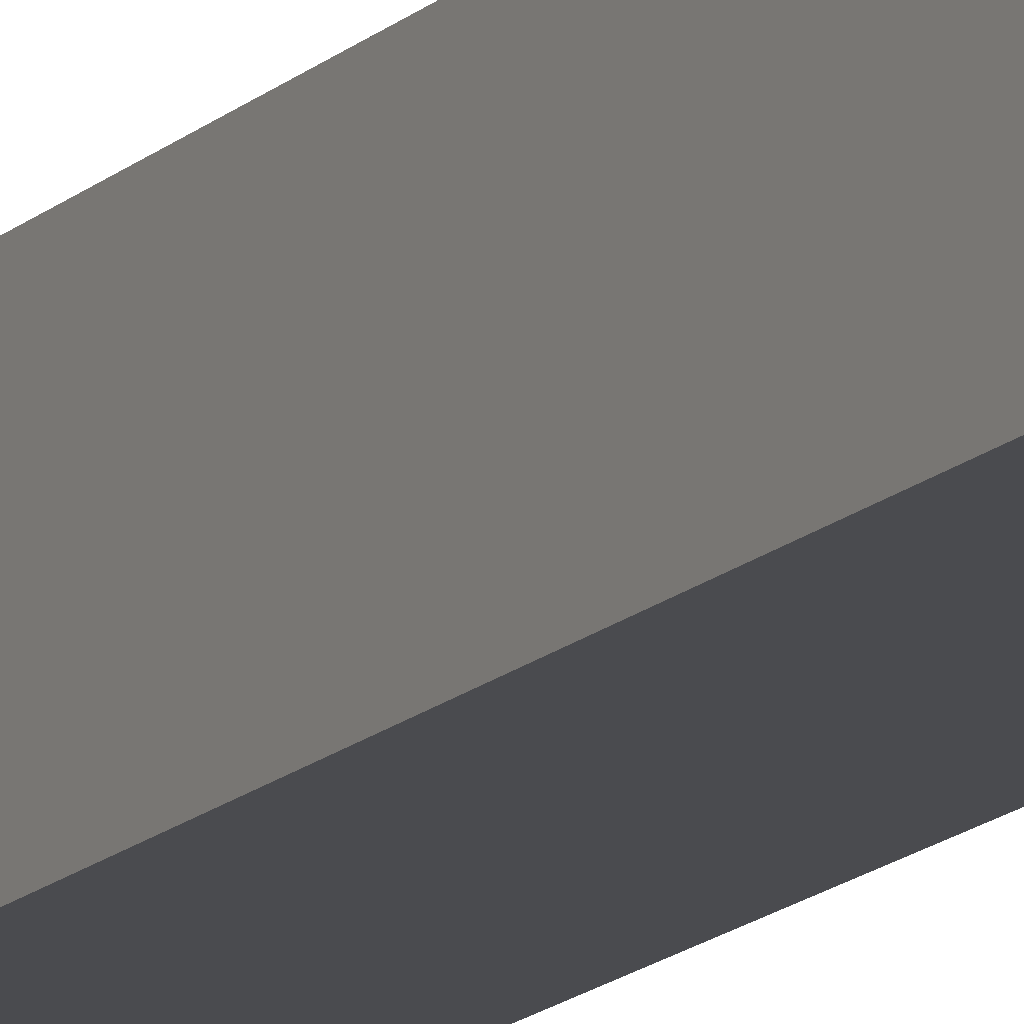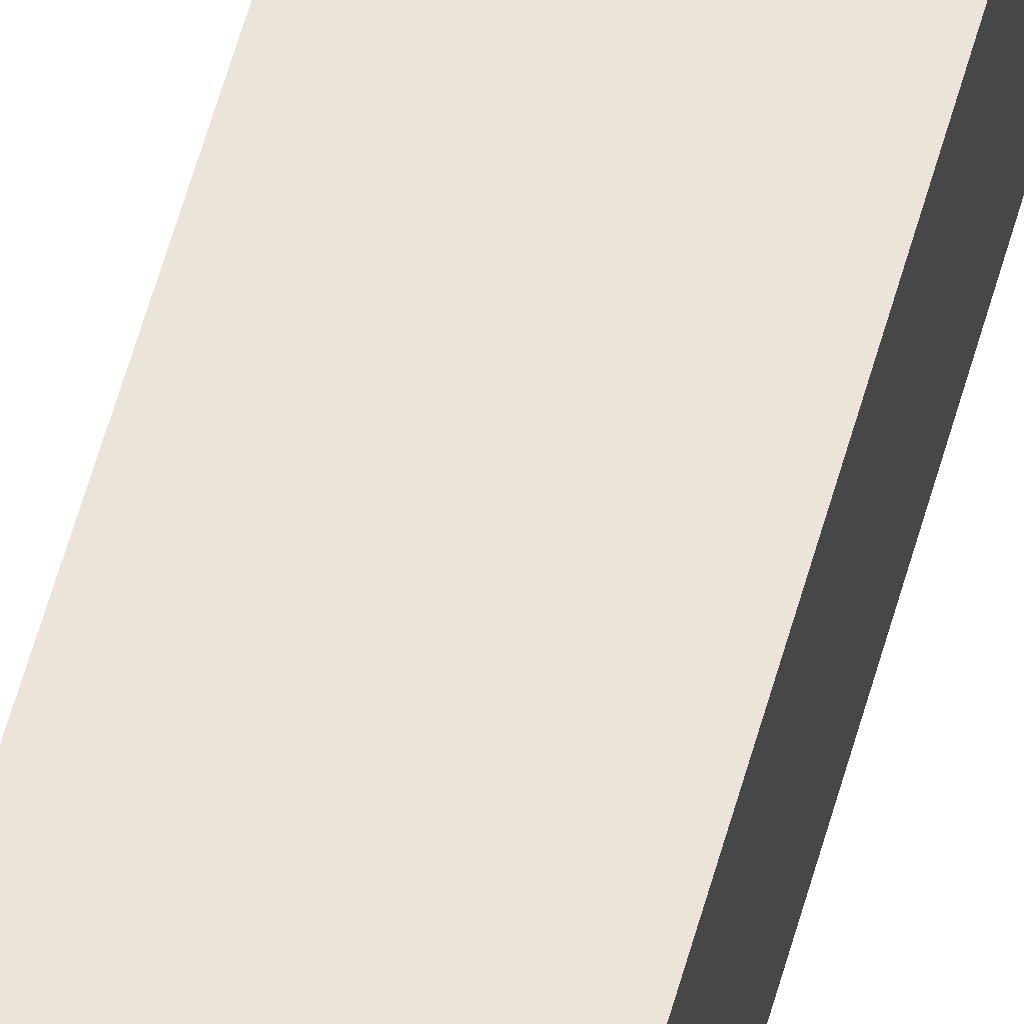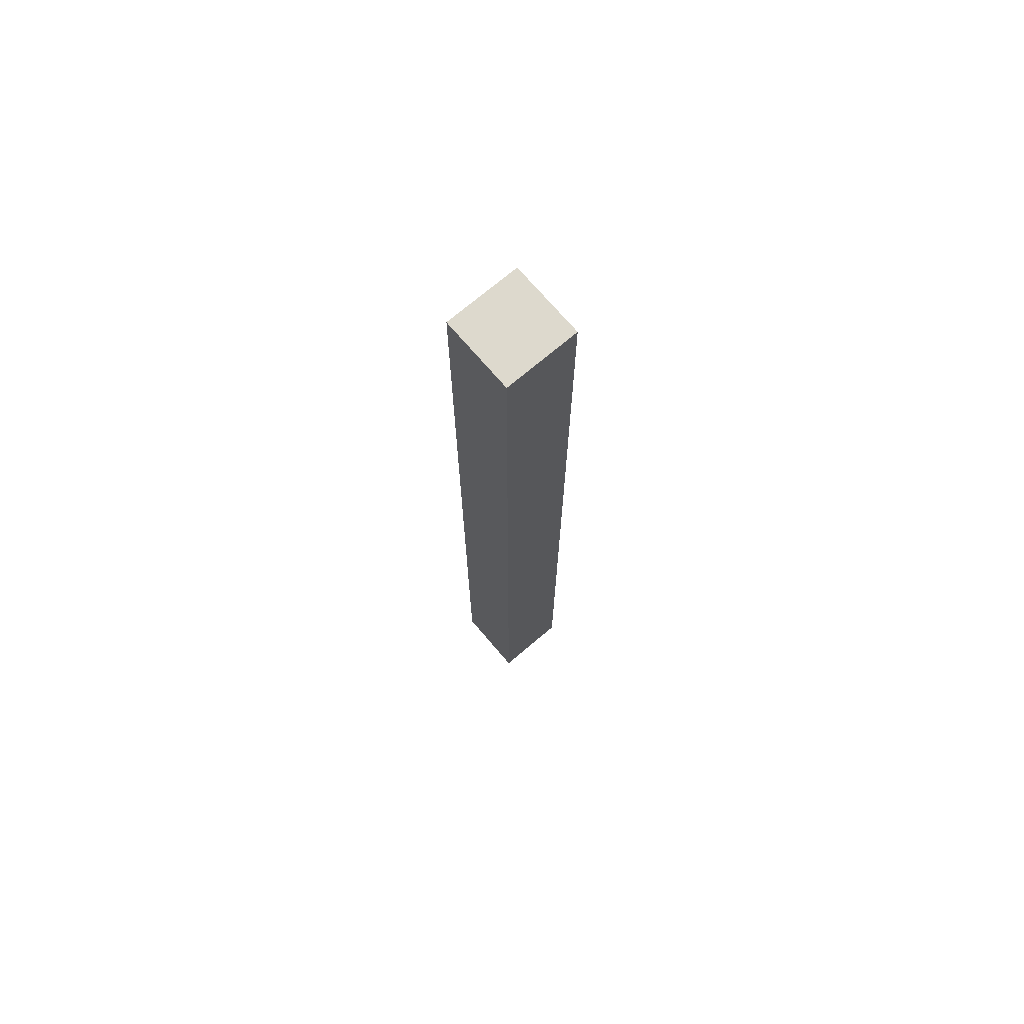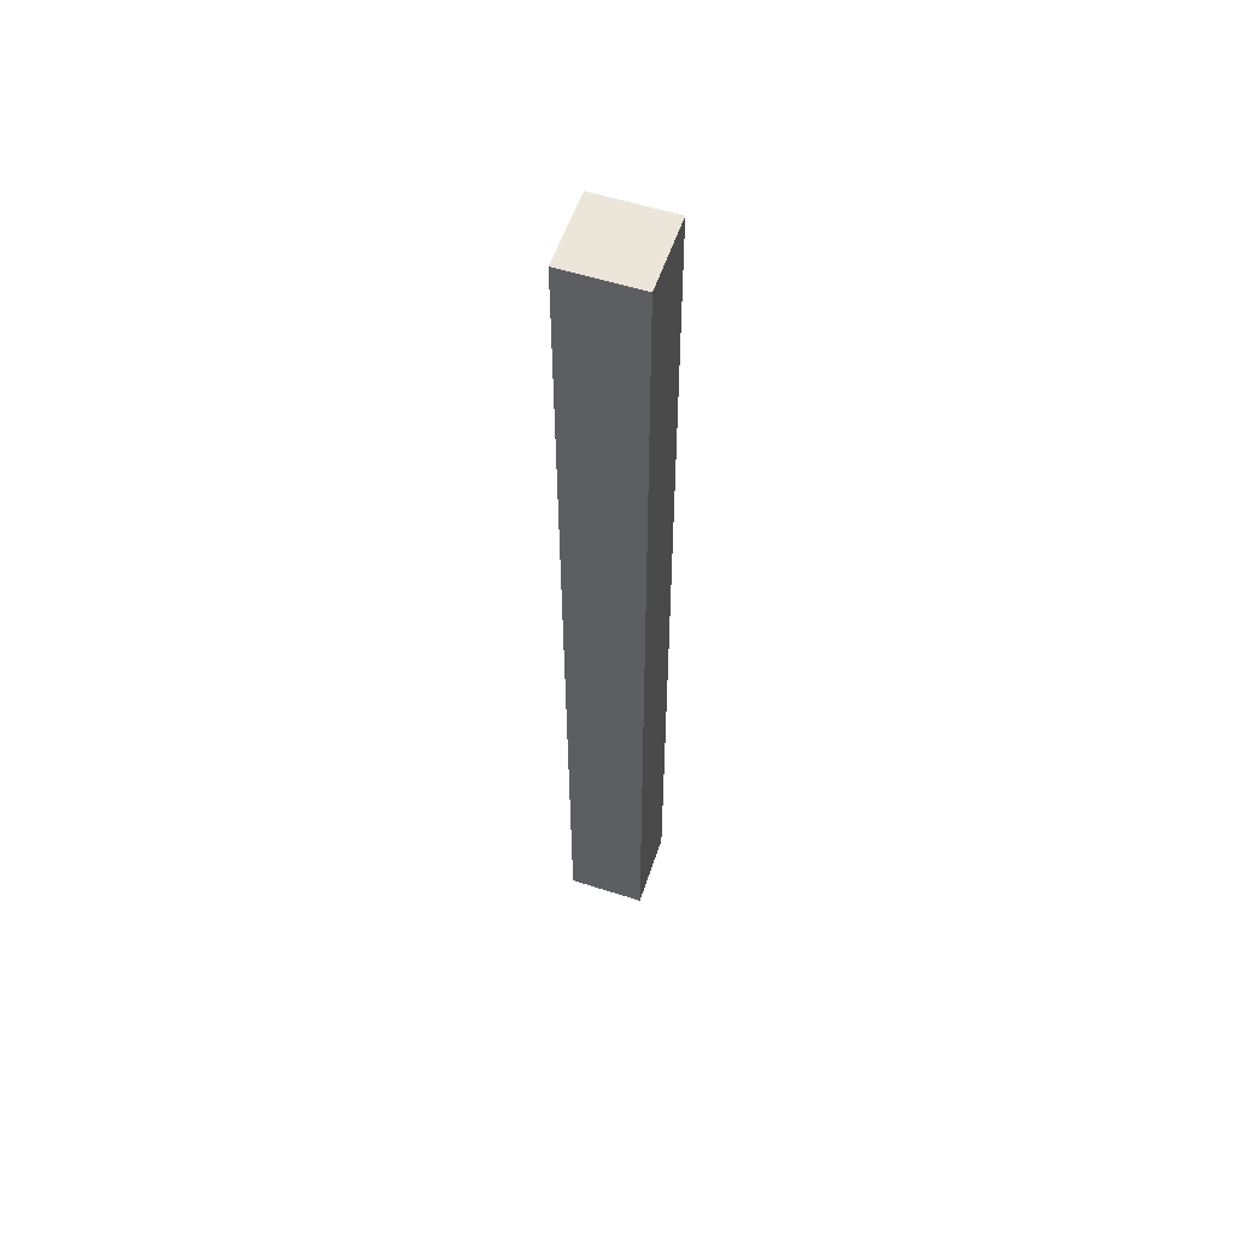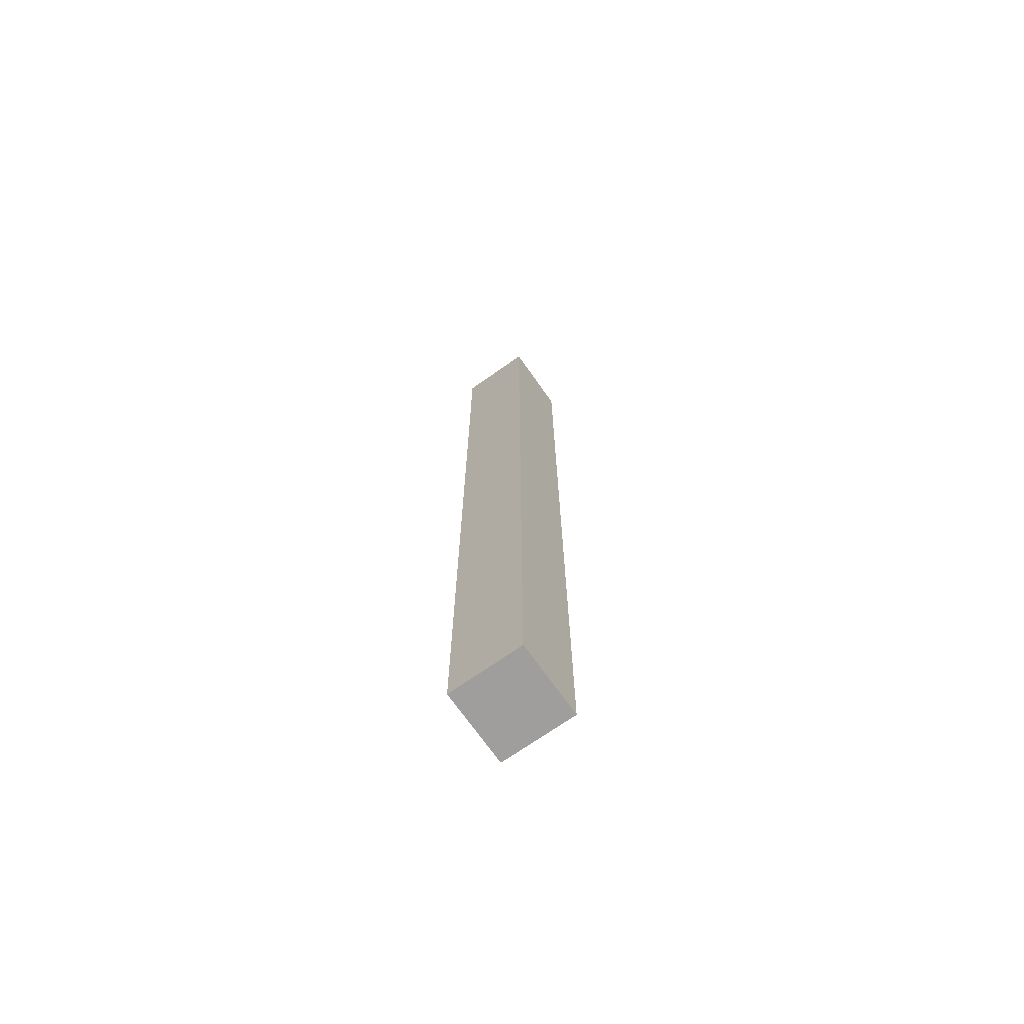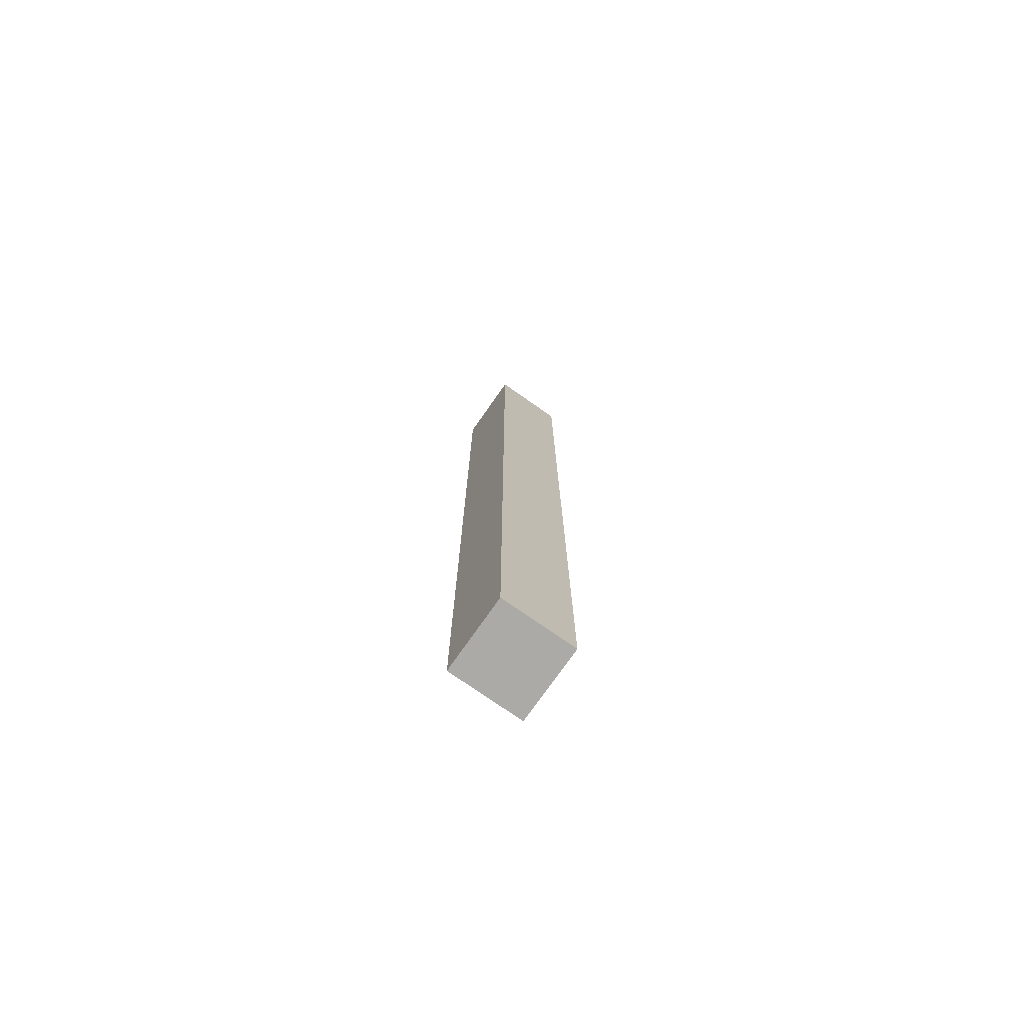
<metadata>
{"format":"obj","ext":"obj","renderer":"f3d","projection":"perspective","resolution":1024,"background":"white","views":[{"elev":-14.3,"azim":-27.3,"up":"+Y"},{"elev":59.6,"azim":-164.4,"up":"+Y"},{"elev":71.9,"azim":139.6,"up":"+Z"},{"elev":57.0,"azim":18.4,"up":"+Z"},{"elev":-71.1,"azim":-54.9,"up":"+Z"},{"elev":-75.7,"azim":-125.0,"up":"+Z"}]}
</metadata>
<code>
v 105.1 74.92 70
v 100 74.92 70
v 100 74.92 5.08
v 105.1 74.92 5.08
v 100 80 70
v 100 80 5.08
v 105.1 80 70
v 105.1 80 5.08
g face 0
f 1 2 4
f 4 2 3
g face 1
f 2 5 3
f 3 5 6
g face 2
f 5 7 6
f 6 7 8
g face 3
f 7 1 8
f 8 1 4
g face 4
f 4 3 8
f 8 3 6
g face 5
f 2 1 5
f 5 1 7
g halfedge 0 edge 0
l 1 2
g halfedge 1 edge 0
l 2 1
g halfedge 2 edge 1
l 2 3
g halfedge 3 edge 1
l 3 2
g halfedge 4 edge 2
l 3 4
g halfedge 5 edge 2
l 4 3
g halfedge 6 edge 3
l 4 1
g halfedge 7 edge 3
l 1 4
g halfedge 8 edge 4
l 5 2
g halfedge 9 edge 4
l 2 5
g halfedge 10 edge 5
l 5 6
g halfedge 11 edge 5
l 6 5
g halfedge 12 edge 6
l 6 3
g halfedge 13 edge 6
l 3 6
g halfedge 14 edge 7
l 7 5
g halfedge 15 edge 7
l 5 7
g halfedge 16 edge 8
l 8 7
g halfedge 17 edge 8
l 7 8
g halfedge 18 edge 9
l 6 8
g halfedge 19 edge 9
l 8 6
g halfedge 20 edge 10
l 1 7
g halfedge 21 edge 10
l 7 1
g halfedge 22 edge 11
l 8 4
g halfedge 23 edge 11
l 4 8
g vertex 0
p 1
g vertex 1
p 2
g vertex 2
p 3
g vertex 3
p 4
g vertex 4
p 5
g vertex 5
p 6
g vertex 6
p 7
g vertex 7
p 8

</code>
